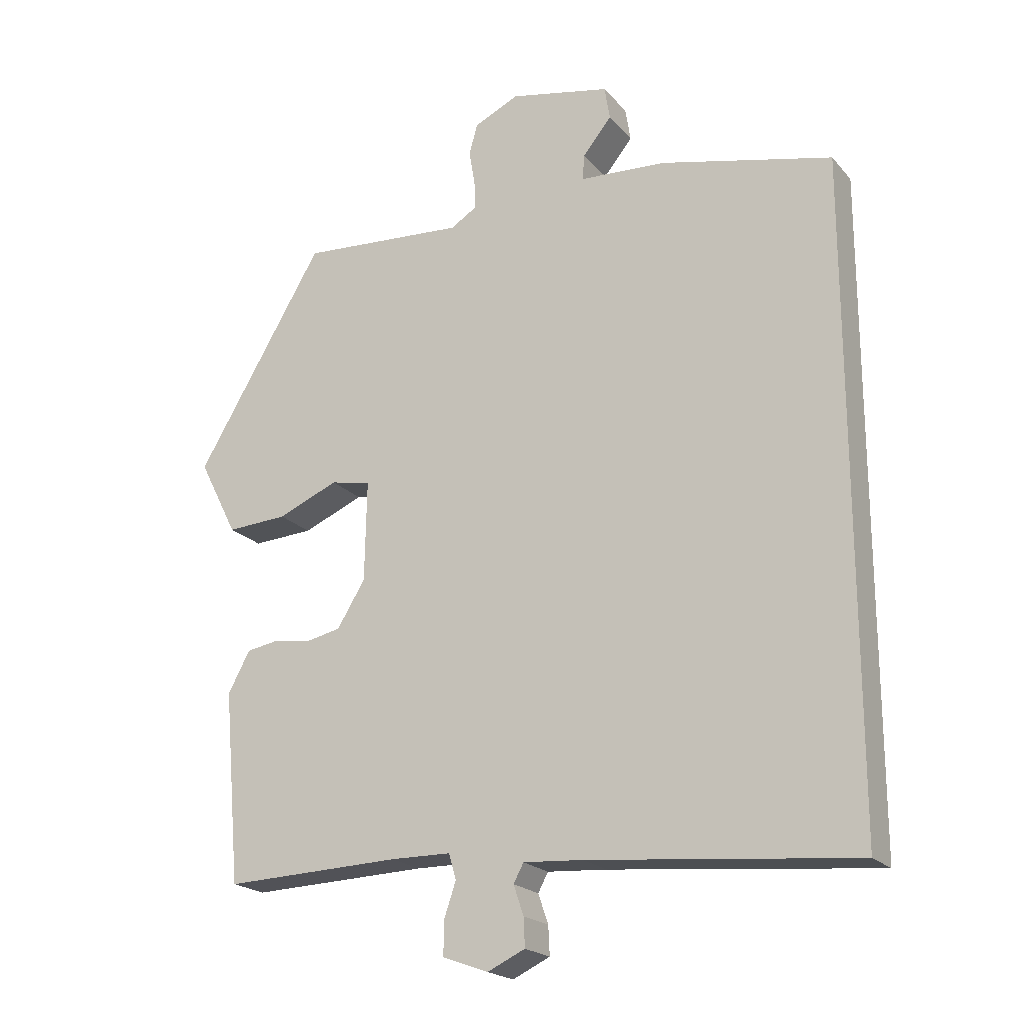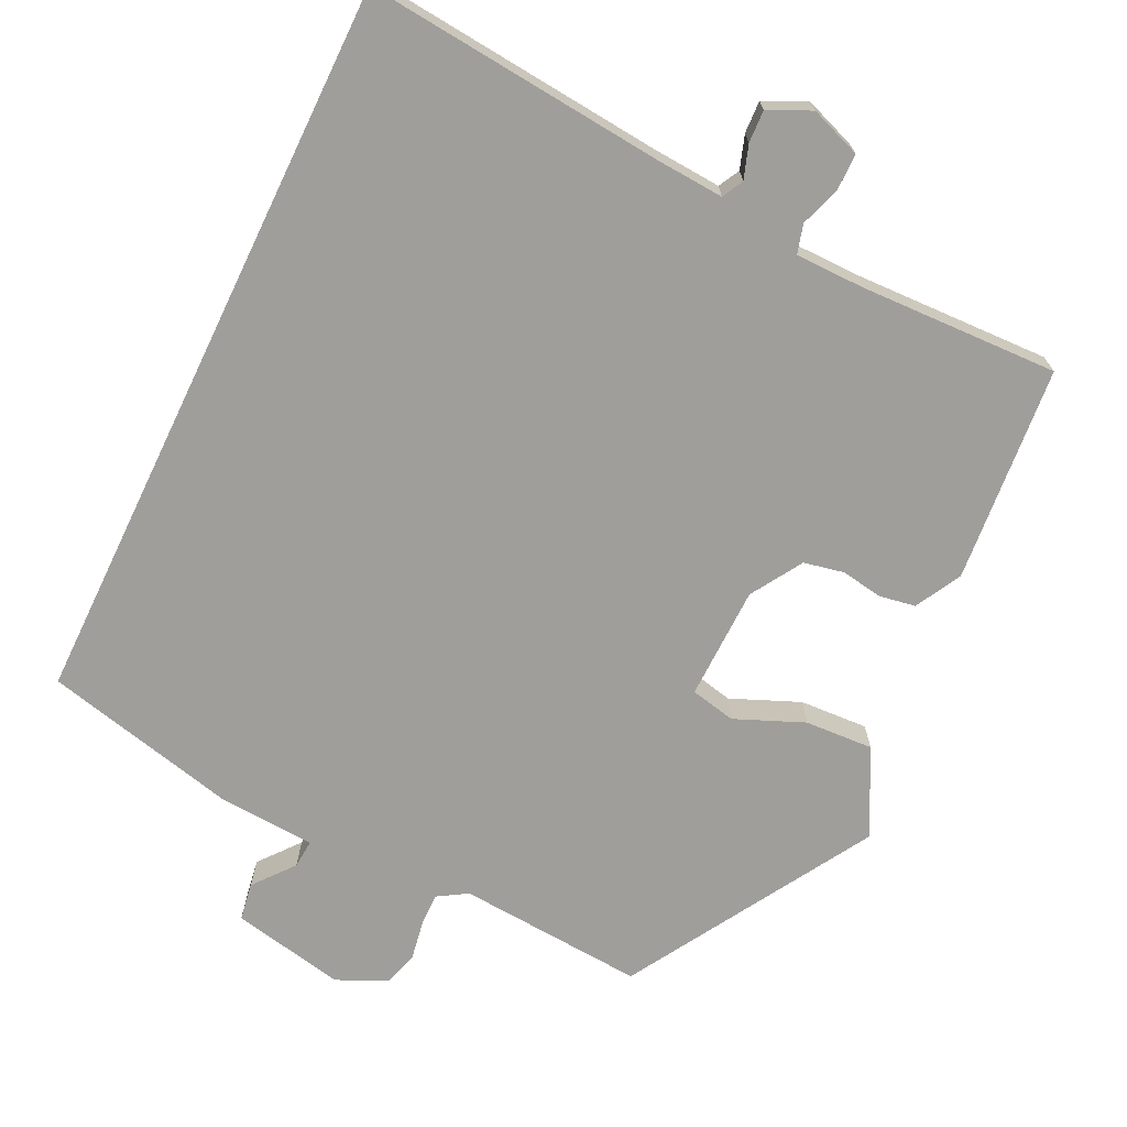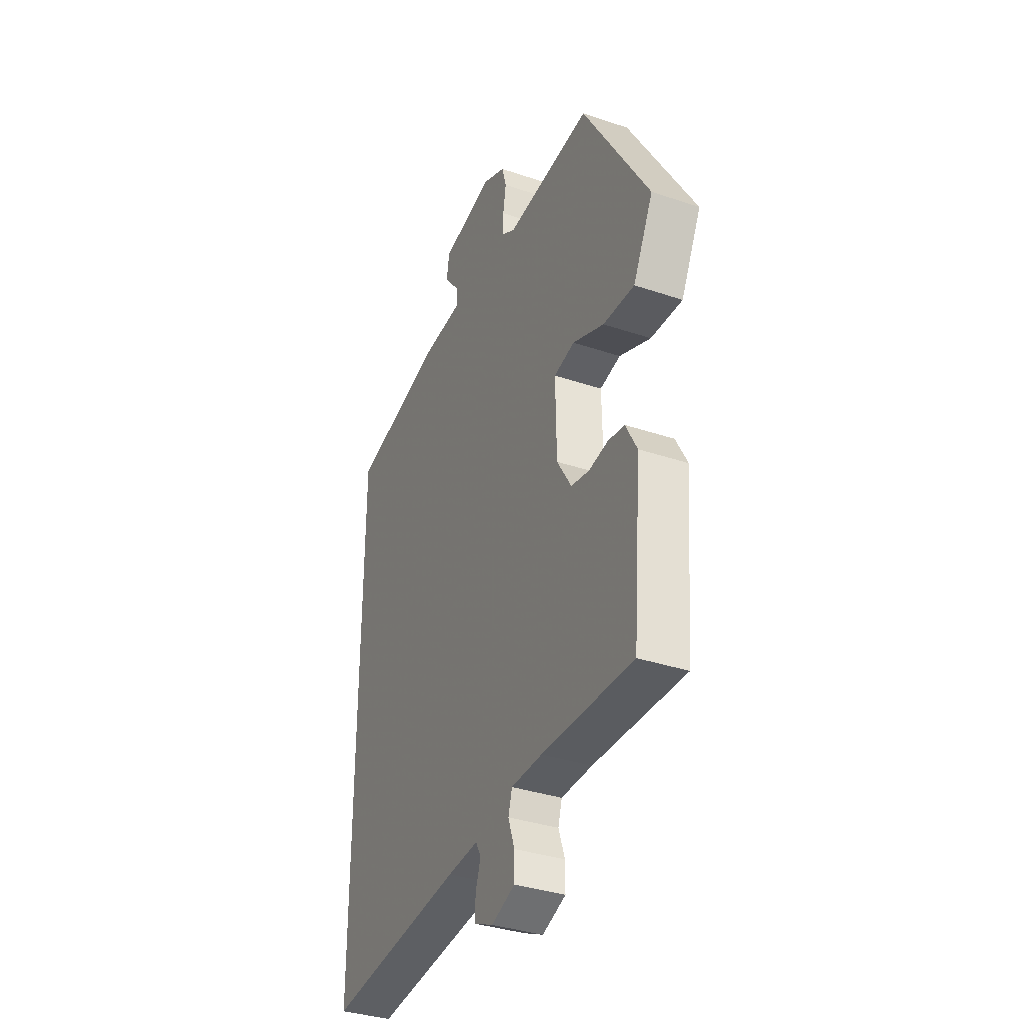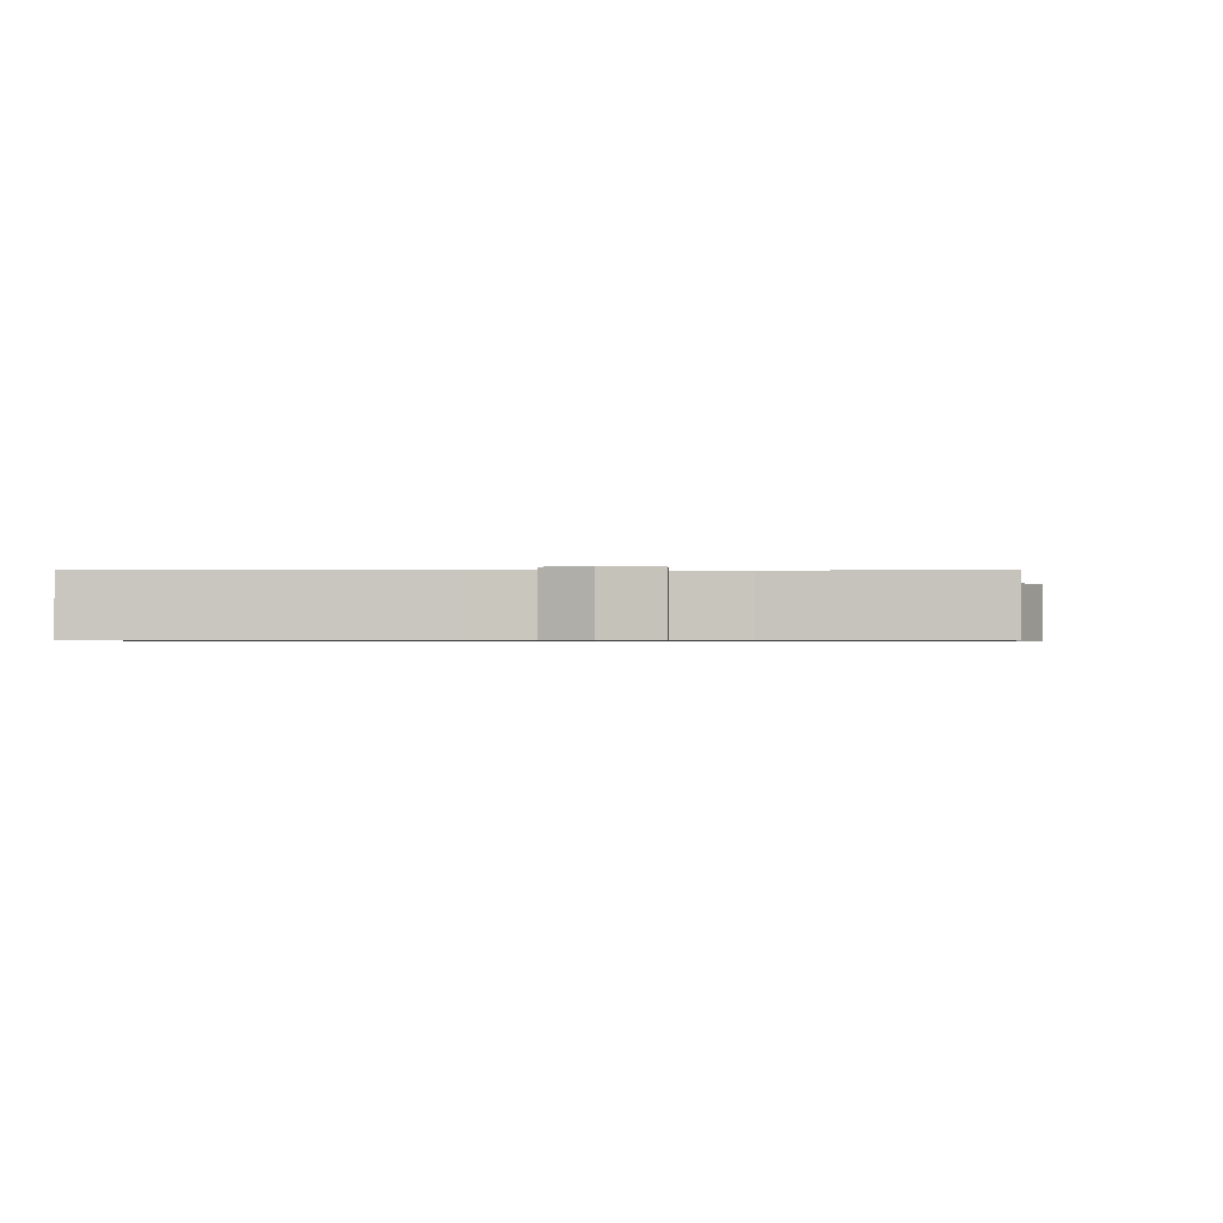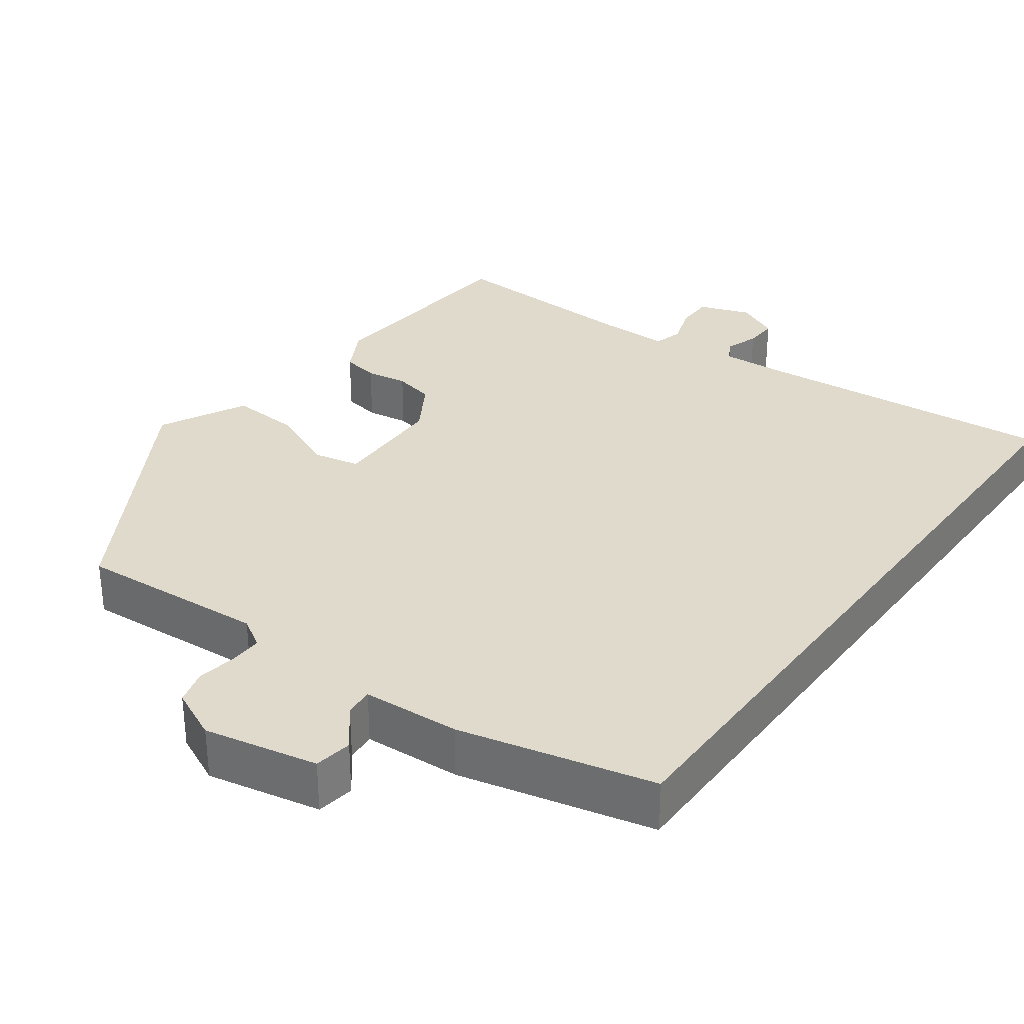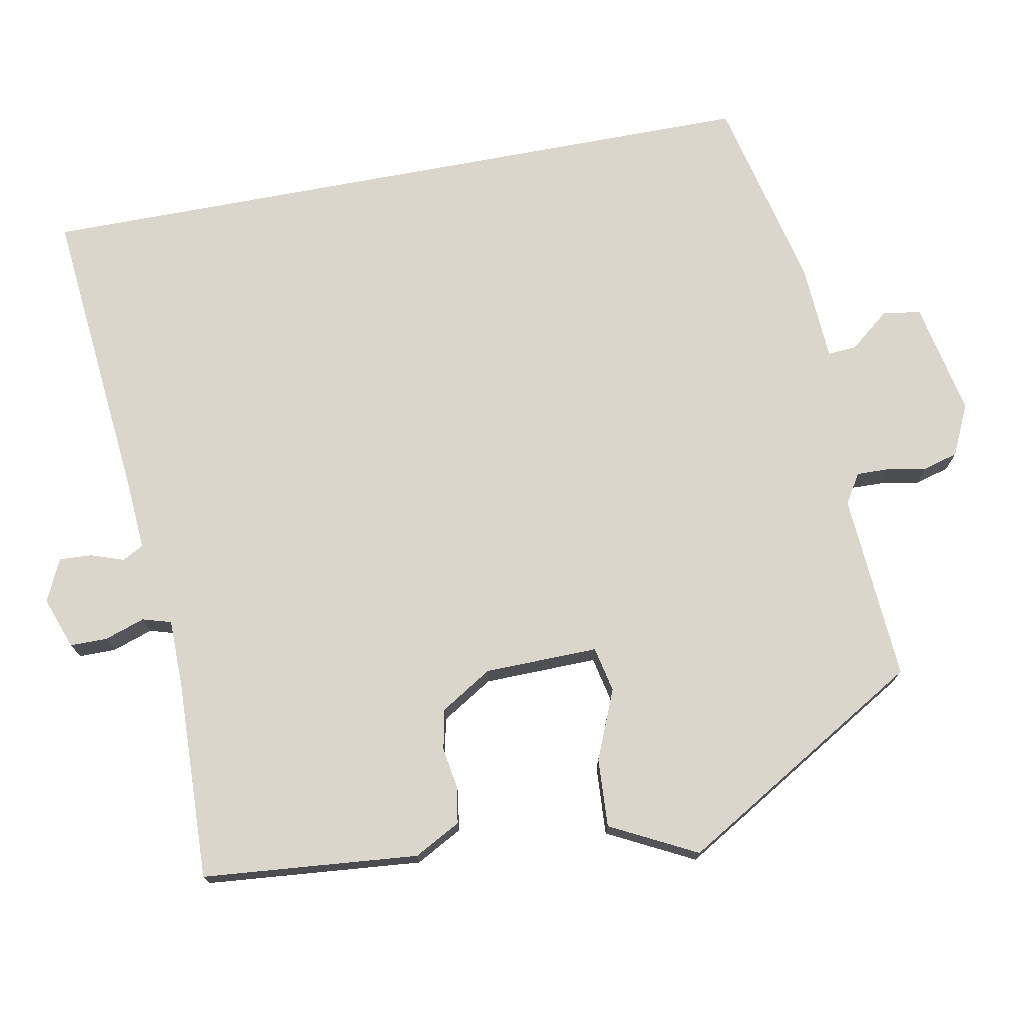
<metadata>
{"format":"obj","ext":"obj","renderer":"f3d","projection":"perspective","resolution":1024,"background":"white","views":[{"elev":-20.7,"azim":28.7,"up":"+Z"},{"elev":-70.8,"azim":154.3,"up":"+Y"},{"elev":-35.6,"azim":-114.0,"up":"+Z"},{"elev":-0.7,"azim":-177.1,"up":"+Y"},{"elev":32.5,"azim":36.4,"up":"+Y"},{"elev":74.1,"azim":-100.6,"up":"+Y"}]}
</metadata>
<code>
v 0.5 0.07 -0.567
v 0.102 0.07 -0.529
v 0.013 0.07 -0.523
v -0.002 0.07 -0.551
v 0.013 0.07 -0.595
v 0.015 0.07 -0.638
v -0.041 0.07 -0.664
v -0.109 0.07 -0.639
v -0.109 0.07 -0.59
v -0.091 0.07 -0.537
v -0.102 0.07 -0.499
v -0.192 0.07 -0.498
v -0.456 0.07 -0.507
v -0.481 0.07 -0.221
v -0.448 0.07 -0.16
v -0.4 0.07 -0.152
v -0.345 0.07 -0.161
v -0.292 0.07 -0.15
v -0.25 0.07 -0.082
v -0.247 0.07 0.068
v -0.307 0.07 0.081
v -0.398 0.07 0.043
v -0.489 0.07 0.038
v -0.547 0.07 0.152
v -0.355 0.07 0.474
v -0.107 0.07 0.456
v -0.068 0.07 0.48
v -0.069 0.07 0.523
v -0.078 0.07 0.575
v -0.065 0.07 0.621
v 0.002 0.07 0.652
v 0.152 0.07 0.621
v 0.16 0.07 0.571
v 0.117 0.07 0.518
v 0.114 0.07 0.48
v 0.243 0.07 0.472
v 0.5 0.07 0.411
v 0.5 0 -0.567
v 0.102 0 -0.529
v 0.013 0 -0.523
v -0.002 0 -0.551
v 0.013 0 -0.595
v 0.015 0 -0.638
v -0.041 0 -0.664
v -0.109 0 -0.639
v -0.109 0 -0.59
v -0.091 0 -0.537
v -0.102 0 -0.499
v -0.192 0 -0.498
v -0.456 0 -0.507
v -0.481 0 -0.221
v -0.448 0 -0.16
v -0.4 0 -0.152
v -0.345 0 -0.161
v -0.292 0 -0.15
v -0.25 0 -0.082
v -0.247 0 0.068
v -0.307 0 0.081
v -0.398 0 0.043
v -0.489 0 0.038
v -0.547 0 0.152
v -0.355 0 0.474
v -0.107 0 0.456
v -0.068 0 0.48
v -0.069 0 0.523
v -0.078 0 0.575
v -0.065 0 0.621
v 0.002 0 0.652
v 0.152 0 0.621
v 0.16 0 0.571
v 0.117 0 0.518
v 0.114 0 0.48
v 0.243 0 0.472
v 0.5 0 0.411
f 35 36 37 1
f 31 32 33 34
f 31 34 35
f 28 29 30 31
f 27 28 31 35
f 26 27 35 1
f 21 22 23 24
f 20 21 24 25
f 14 15 16 17
f 12 13 14 17
f 11 12 17 18
f 7 8 9 10
f 7 10 11
f 4 5 6 7
f 4 7 11
f 3 4 11 18
f 25 26 1 2
f 20 25 2 3
f 19 20 3
f 3 18 19
f 38 74 73 72
f 71 70 69 68
f 72 71 68
f 68 67 66 65
f 72 68 65 64
f 38 72 64 63
f 61 60 59 58
f 62 61 58 57
f 54 53 52 51
f 54 51 50 49
f 55 54 49 48
f 47 46 45 44
f 48 47 44
f 44 43 42 41
f 48 44 41
f 55 48 41 40
f 39 38 63 62
f 40 39 62 57
f 40 57 56
f 56 55 40
f 1 38 39 2
f 2 39 40 3
f 3 40 41 4
f 4 41 42 5
f 5 42 43 6
f 6 43 44 7
f 7 44 45 8
f 8 45 46 9
f 9 46 47 10
f 10 47 48 11
f 11 48 49 12
f 12 49 50 13
f 13 50 51 14
f 14 51 52 15
f 15 52 53 16
f 16 53 54 17
f 17 54 55 18
f 18 55 56 19
f 19 56 57 20
f 20 57 58 21
f 21 58 59 22
f 22 59 60 23
f 23 60 61 24
f 24 61 62 25
f 25 62 63 26
f 26 63 64 27
f 27 64 65 28
f 28 65 66 29
f 29 66 67 30
f 30 67 68 31
f 31 68 69 32
f 32 69 70 33
f 33 70 71 34
f 34 71 72 35
f 35 72 73 36
f 36 73 74 37
f 37 74 38 1

</code>
